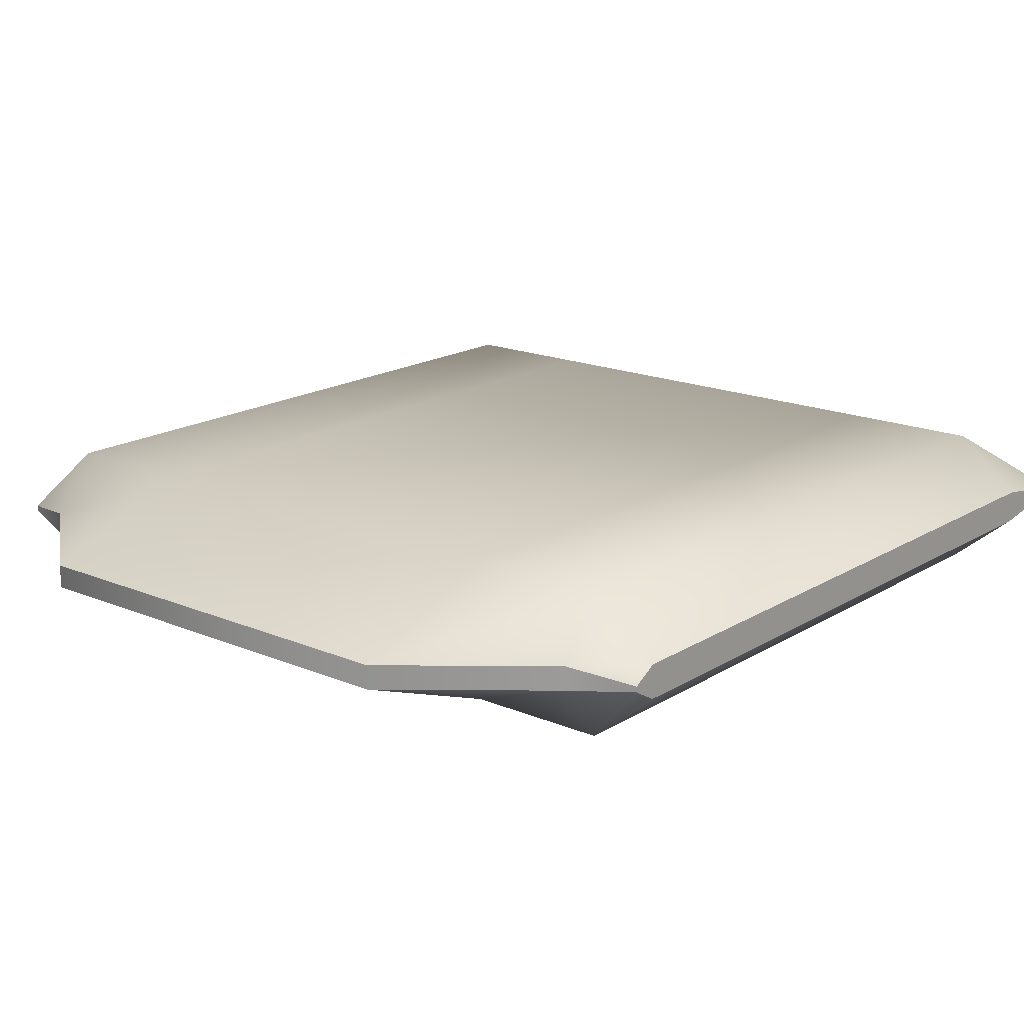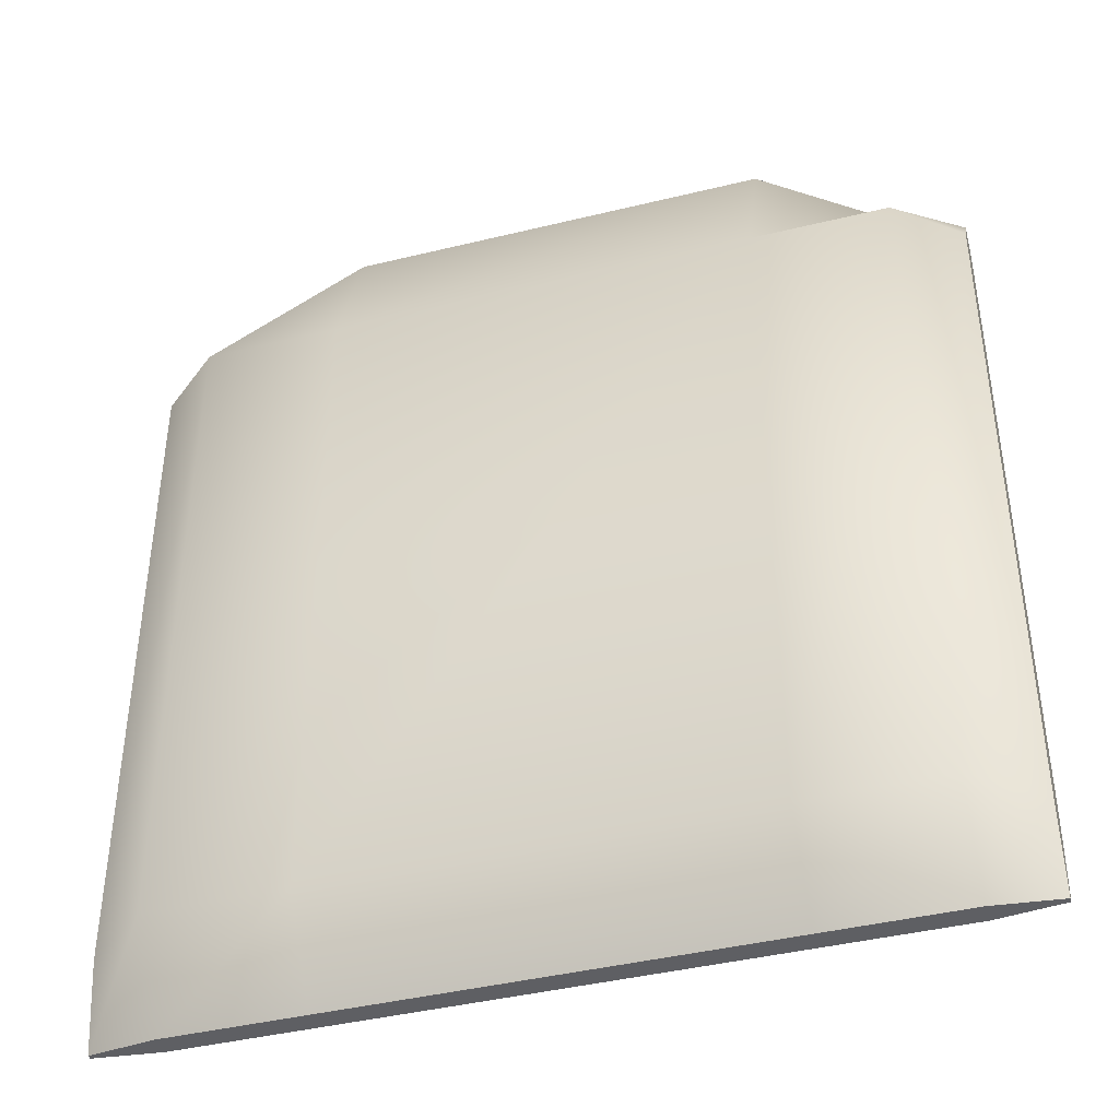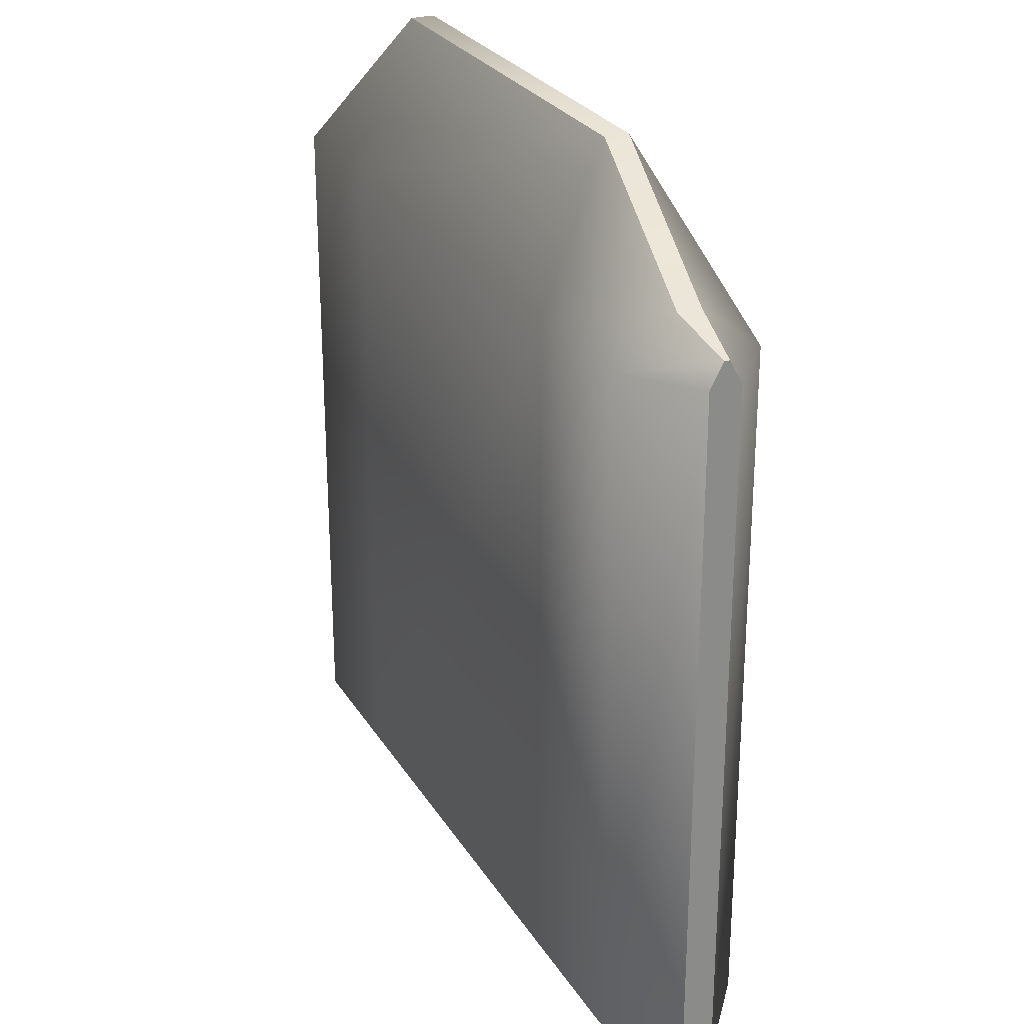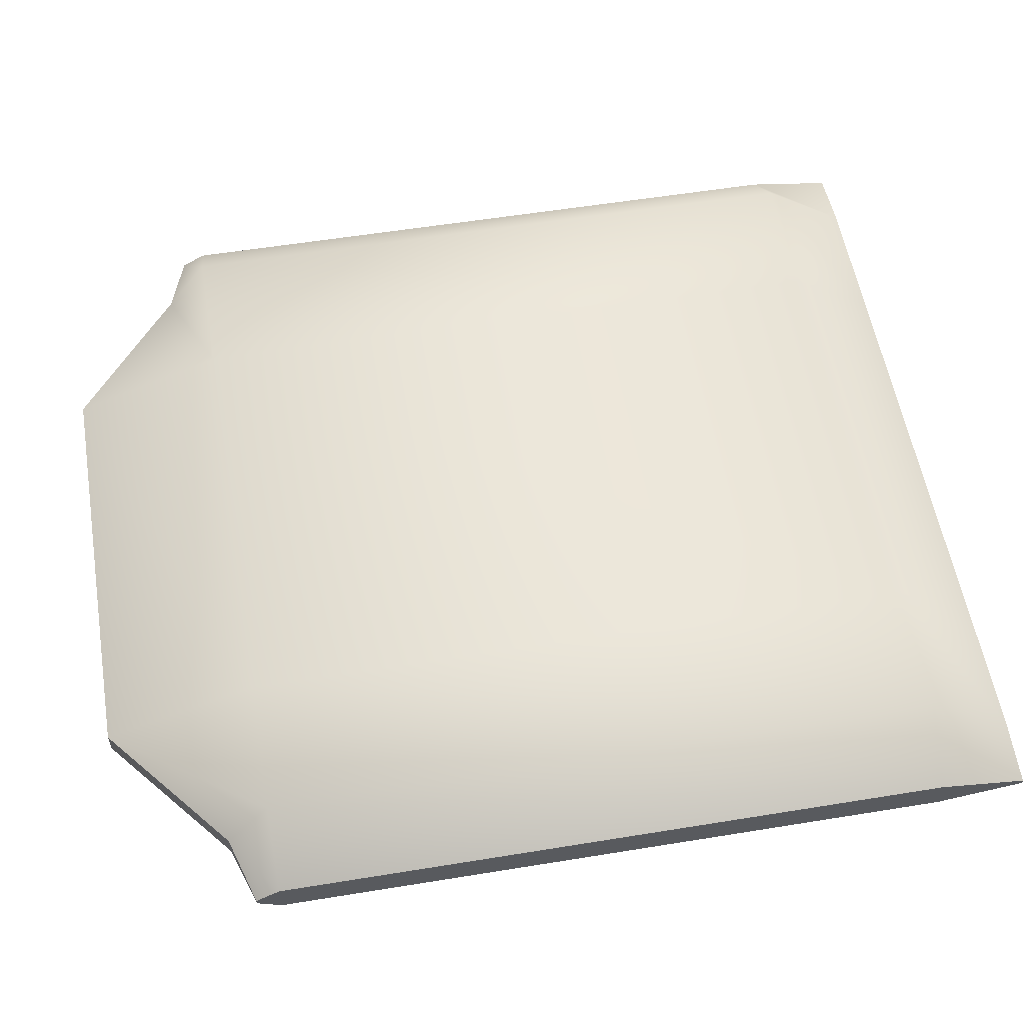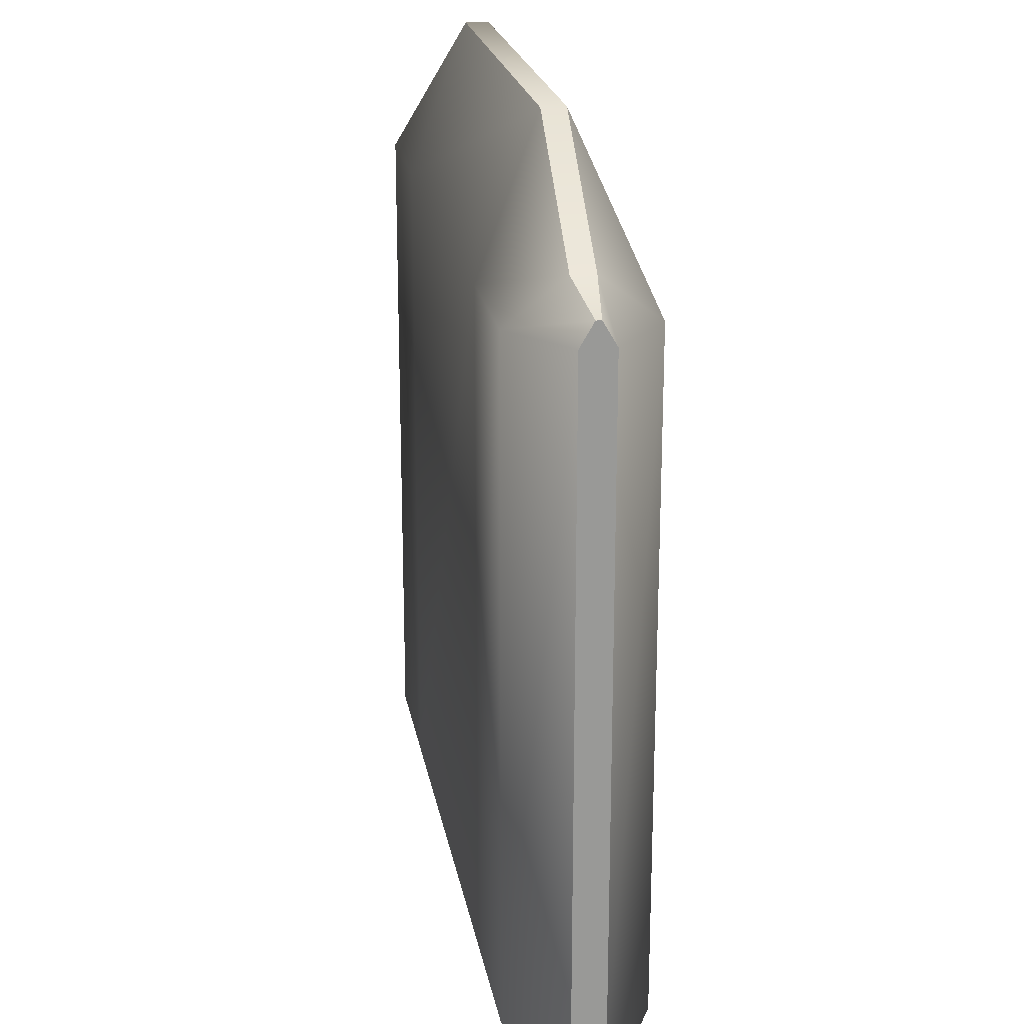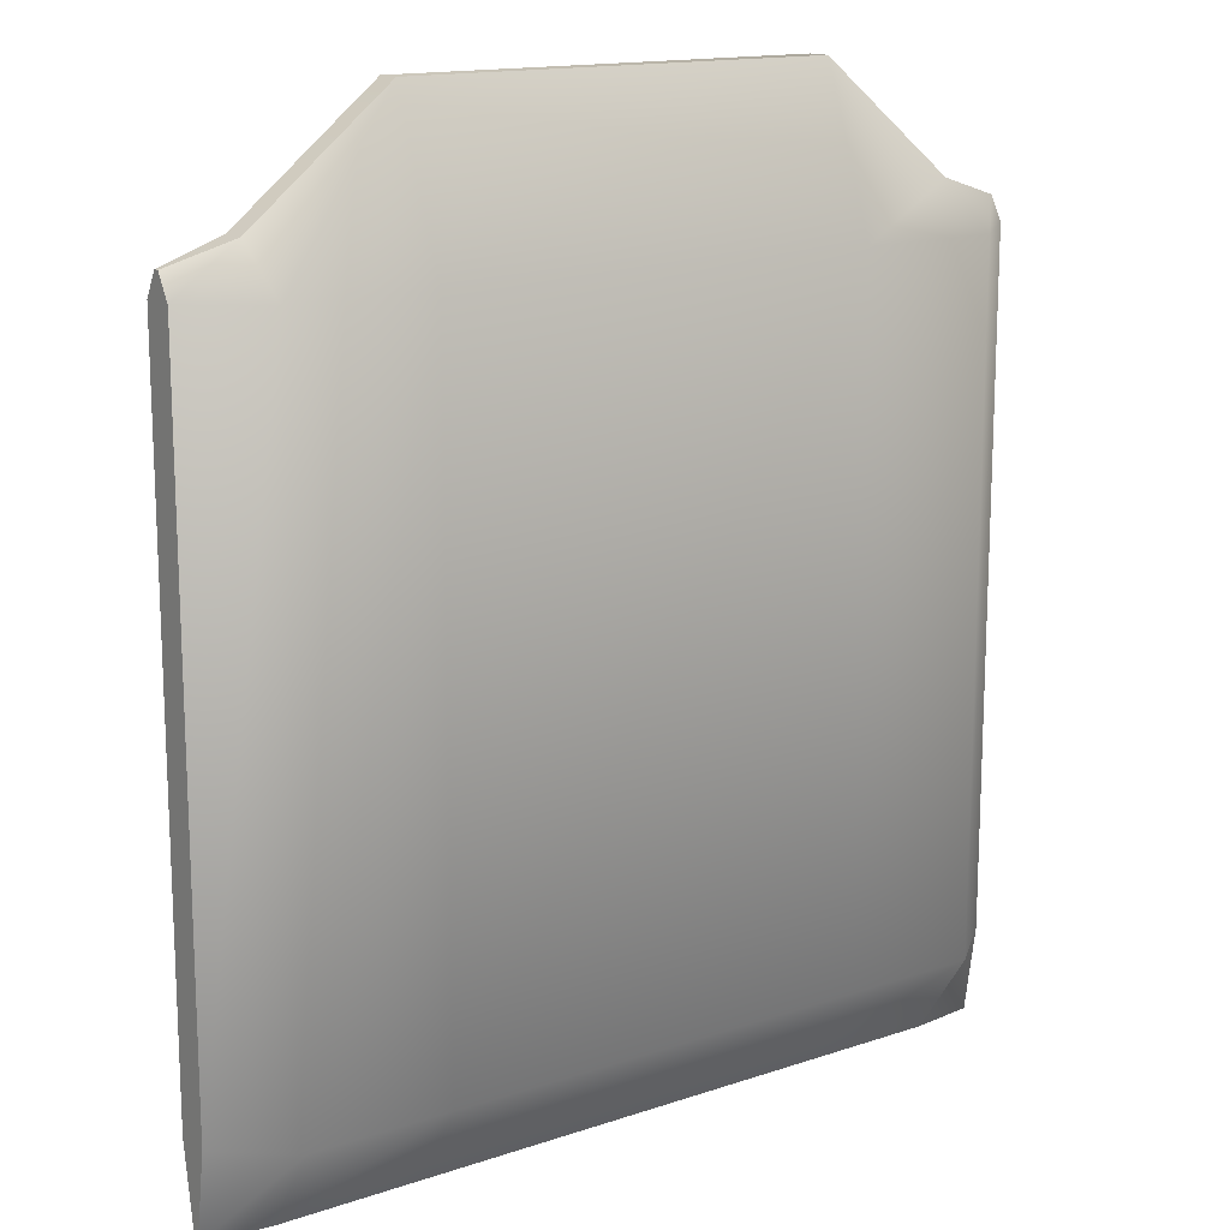
<metadata>
{"format":"obj","ext":"obj","renderer":"f3d","projection":"perspective","resolution":1024,"background":"white","views":[{"elev":17.6,"azim":-140.2,"up":"+Z"},{"elev":-41.5,"azim":-163.5,"up":"+Y"},{"elev":26.7,"azim":65.1,"up":"+Y"},{"elev":56.1,"azim":-99.7,"up":"+Z"},{"elev":21.5,"azim":-99.7,"up":"+Y"},{"elev":14.9,"azim":-35.8,"up":"+Y"}]}
</metadata>
<code>
v 44.62 157.6 78.87
v 44.62 192 78.86
v 81.07 157.6 78.88
v 81.07 192 78.87
v 81.07 157.6 79.08
v 81.07 192 79.09
v 44.62 157.6 79.09
v 44.62 192 79.1
v 44.62 191 78.25
v 44.62 161.4 78.25
v 81.07 191 78.3
v 81.07 161.4 78.3
v 81.07 191 79.66
v 81.07 161.4 79.66
v 44.62 191 79.71
v 44.62 161.4 79.71
v 72.2 161.4 75.9
v 53.49 161.4 75.9
v 72.2 157.6 78.52
v 53.49 157.6 78.52
v 53.49 161.4 82.06
v 72.2 161.4 82.06
v 53.49 157.6 79.44
v 72.2 157.6 79.44
v 53.49 197.8 79.49
v 72.2 197.8 79.49
v 72.2 197.8 78.47
v 53.49 197.8 78.47
v 72.2 191 75.9
v 53.49 191 75.9
v 53.49 191 82.06
v 72.2 191 82.06
v 47.46 161.4 75.9
v 47.46 157.6 78.52
v 78.23 161.4 82.06
v 78.23 157.6 79.44
v 47.46 192.9 79.49
v 47.46 192.9 78.47
v 47.46 157.6 79.44
v 47.46 191 75.9
v 78.23 192.9 79.49
v 78.23 191 82.06
v 78.23 161.4 75.9
v 78.23 157.6 78.52
v 47.46 161.4 82.06
v 78.23 192.9 78.47
v 78.23 191 75.9
v 47.46 191 82.06
o Tea_bag
f 10 33 34 1
f 3 12 14 5
f 14 35 36 5
f 7 16 10 1
f 8 37 38 2
f 1 34 39 7
f 2 38 40 9
f 9 40 33 10
f 11 4 6 13
f 12 11 13 14
f 6 41 42 13
f 13 42 35 14
f 15 8 2 9
f 16 15 9 10
f 17 43 44 19
f 18 17 19 20
f 21 45 39 23
f 22 21 23 24
f 26 41 46 27
f 25 26 27 28
f 19 44 36 24
f 20 19 24 23
f 27 46 47 29
f 28 27 29 30
f 29 47 43 17
f 30 29 17 18
f 25 37 48 31
f 26 25 31 32
f 31 48 45 21
f 32 31 21 22
f 33 18 20 34
f 35 22 24 36
f 37 25 28 38
f 34 20 23 39
f 38 28 30 40
f 40 30 18 33
f 41 26 32 42
f 42 32 22 35
f 43 12 3 44
f 45 16 7 39
f 41 6 4 46
f 44 3 5 36
f 46 4 11 47
f 47 11 12 43
f 37 8 15 48
f 48 15 16 45

</code>
